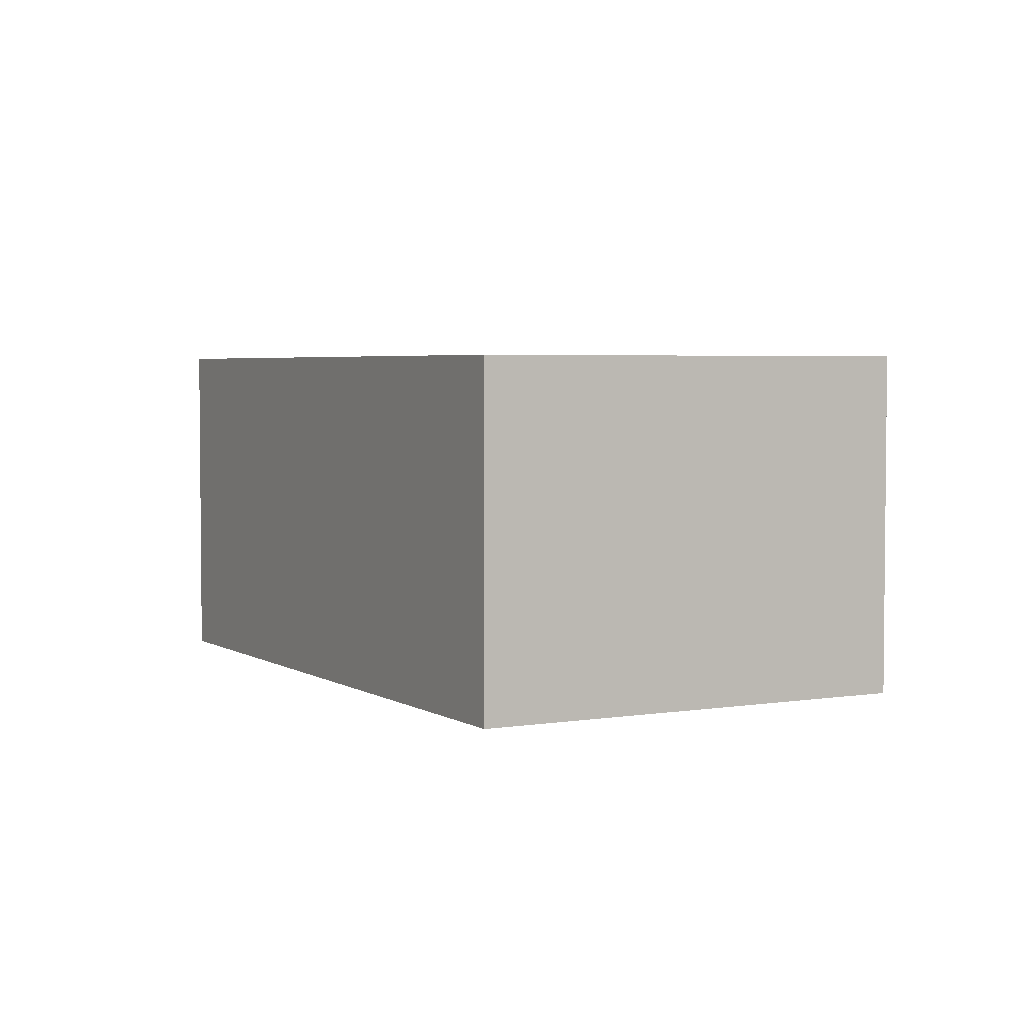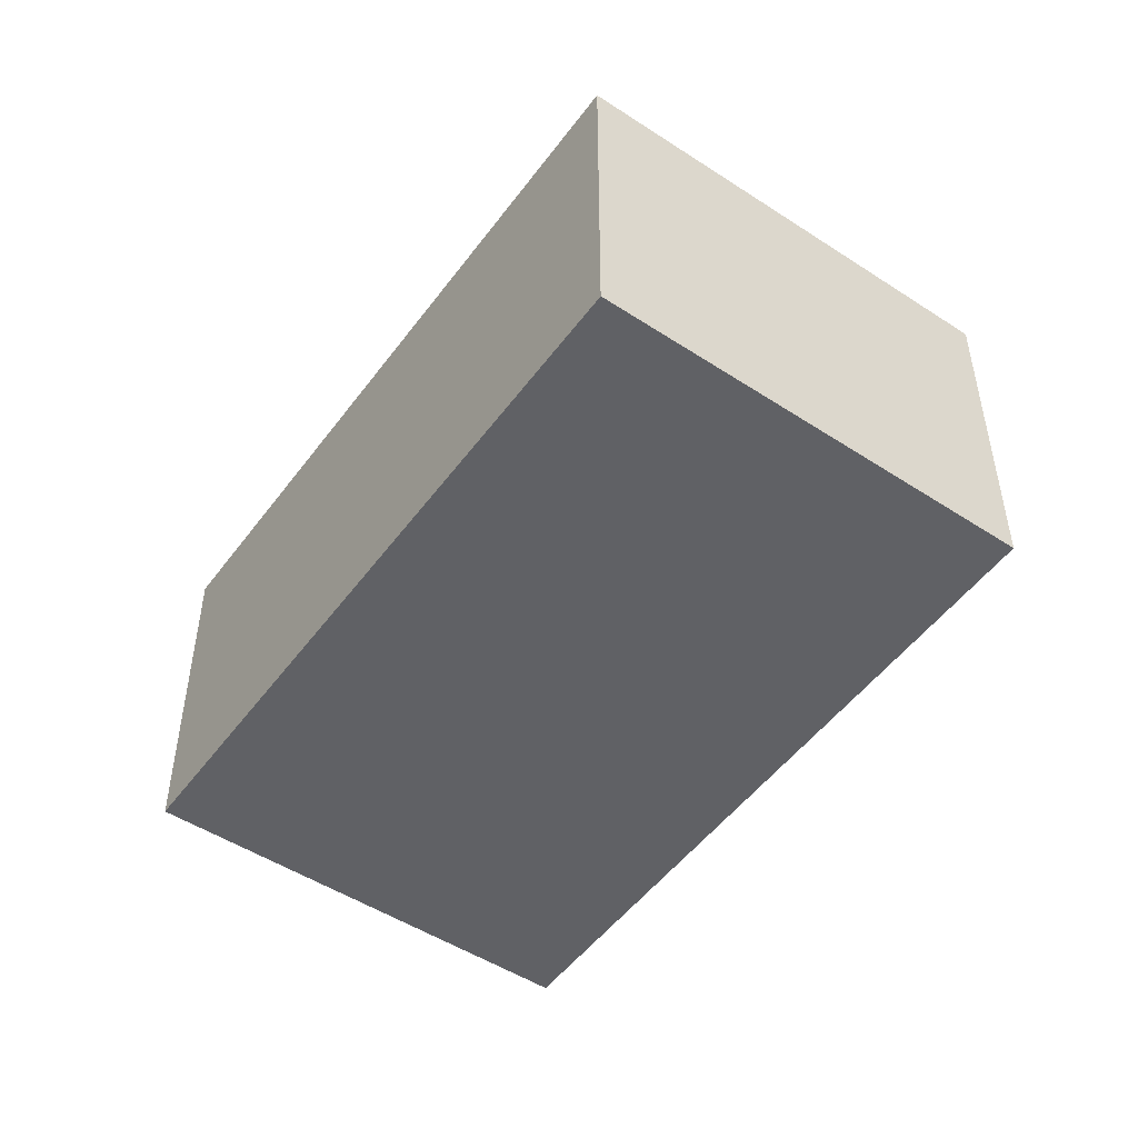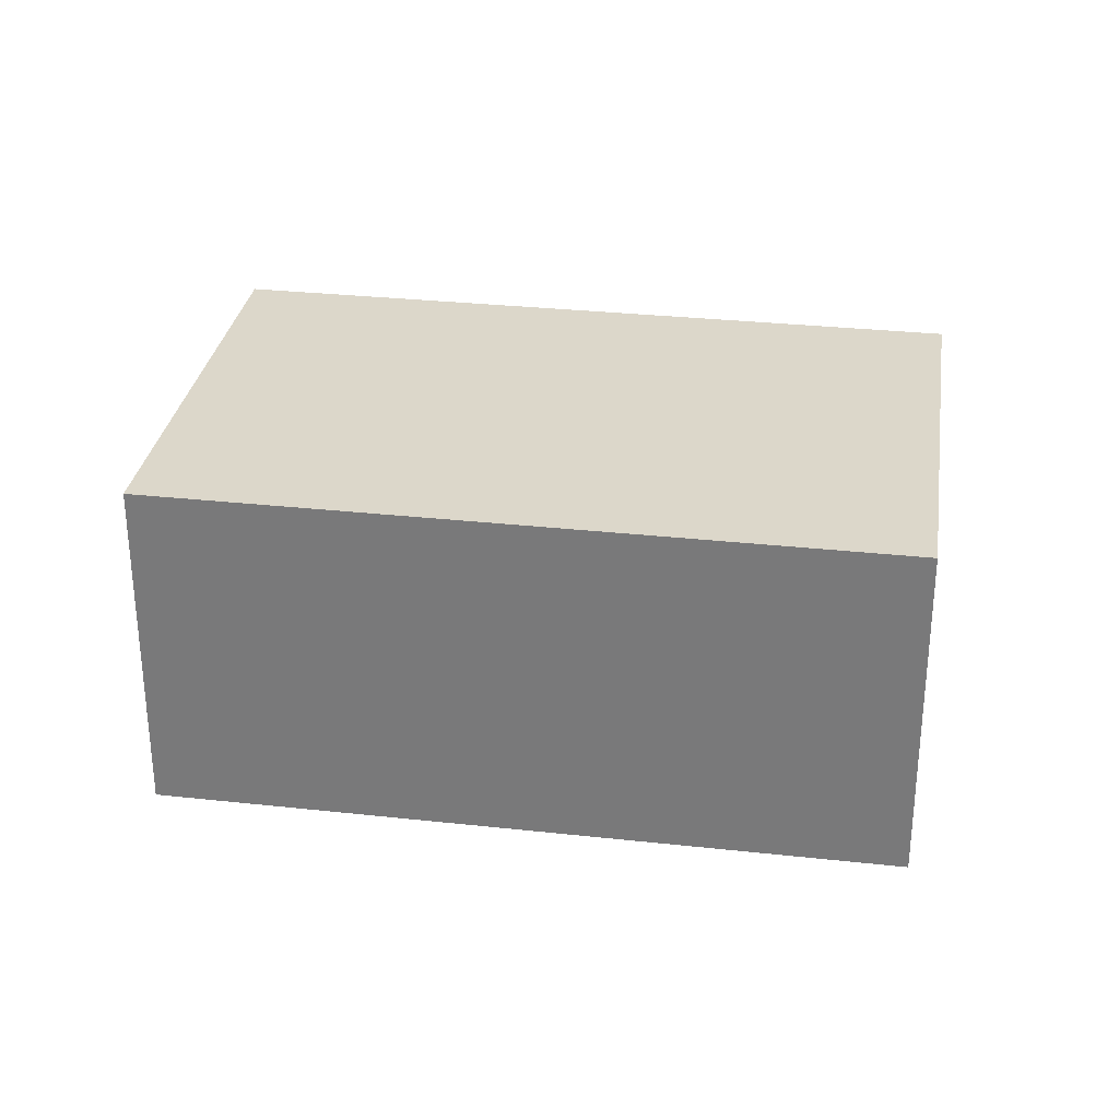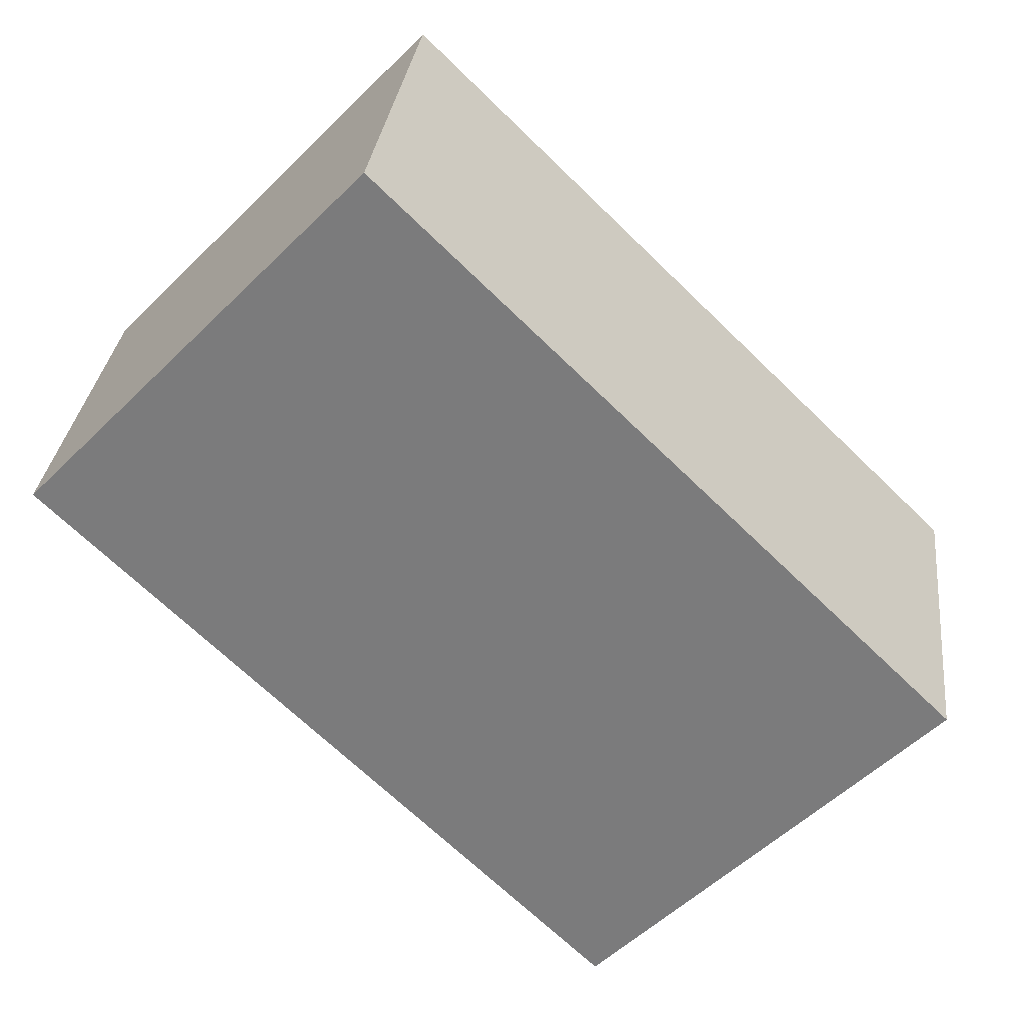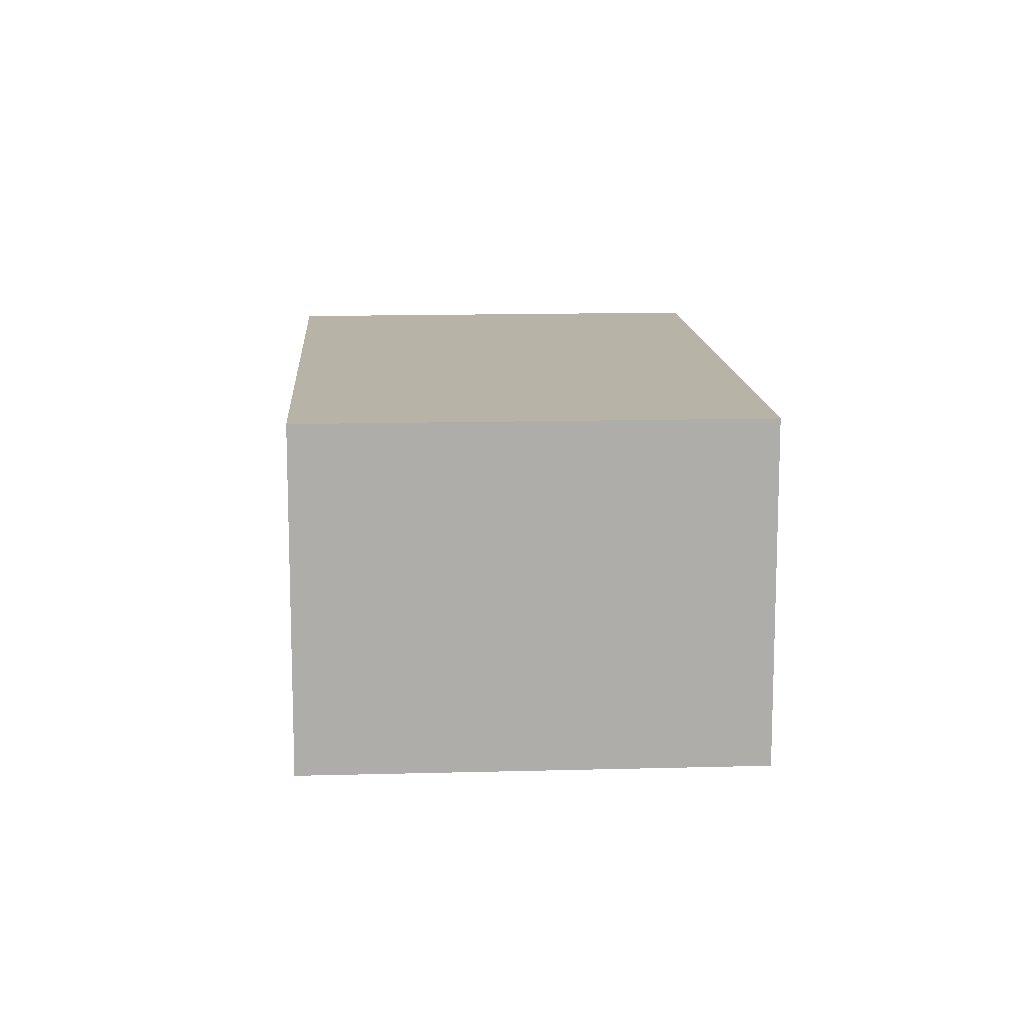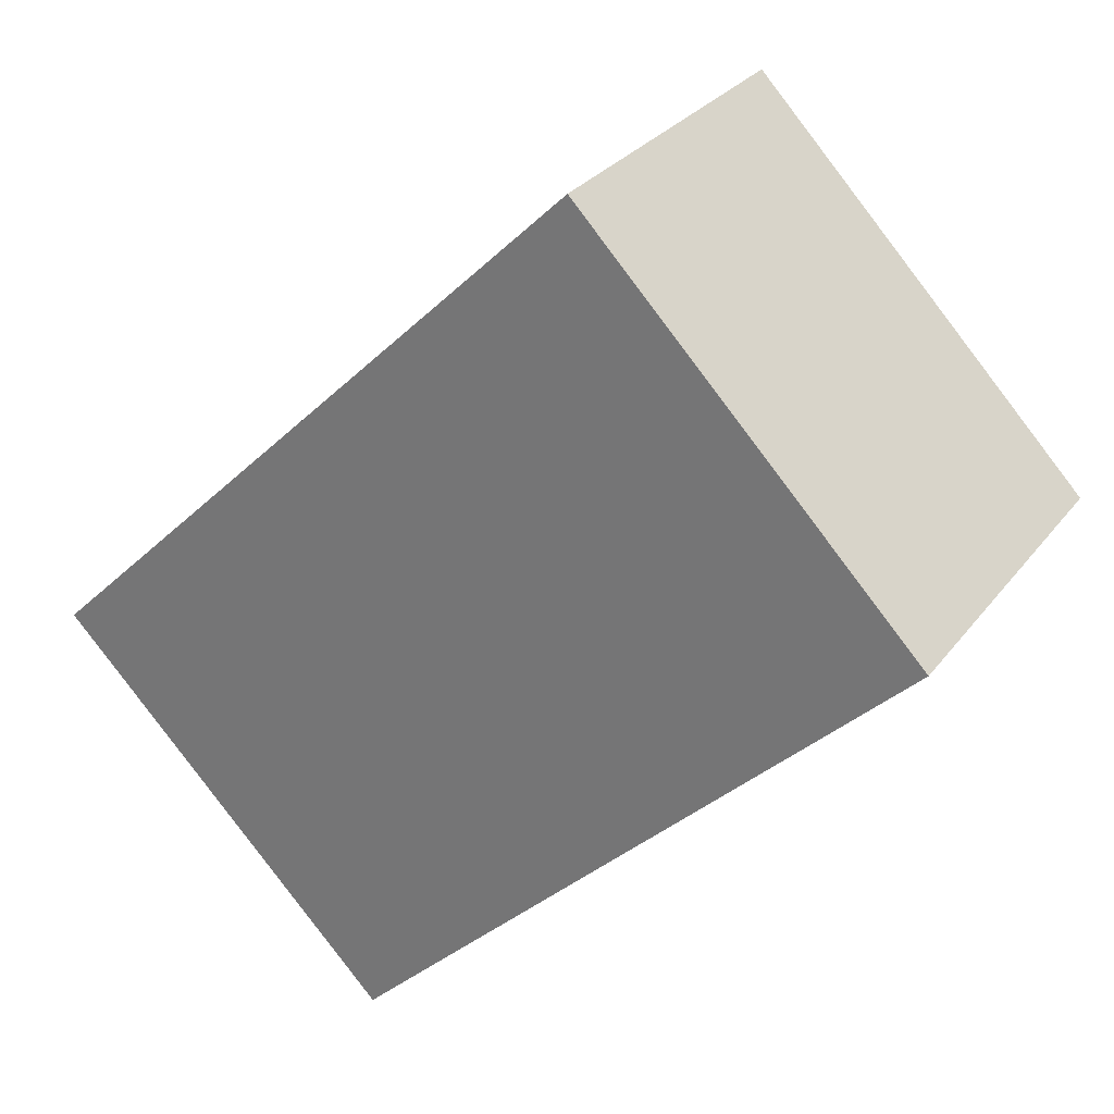
<metadata>
{"format":"obj","ext":"obj","renderer":"f3d","projection":"perspective","resolution":1024,"background":"white","views":[{"elev":3.7,"azim":17.3,"up":"+Y"},{"elev":-50.3,"azim":10.5,"up":"+Y"},{"elev":30.8,"azim":-35.4,"up":"+Y"},{"elev":30.6,"azim":-173.5,"up":"+Z"},{"elev":12.9,"azim":-137.8,"up":"+Y"},{"elev":28.6,"azim":29.4,"up":"+Z"}]}
</metadata>
<code>
v  8.508 6.413 8.325
v  0 0 0
v  8.508 -5.098e-16 8.325
v  0.0001365 6.413 -0.0002034
v  9.937 6.413 9.724
v  9.937 -5.954e-16 9.724
v  15.92 -2.123e-16 3.468
v  15.92 6.413 3.468
v  14.57 -1.317e-16 2.15
v  14.57 6.413 2.15
v  6.014 3.786e-16 -6.183
v  6.015 6.413 -6.183
g defaultobject
f 1 2 3
f 2 1 4
f 5 3 6
f 3 5 1
f 7 5 6
f 5 7 8
f 9 8 7
f 8 9 10
f 11 10 9
f 10 11 12
f 4 11 2
f 11 4 12
f 4 10 12
f 10 4 1
f 10 1 5
f 10 5 8
f 3 7 6
f 7 3 2
f 7 2 9
f 9 2 11

</code>
